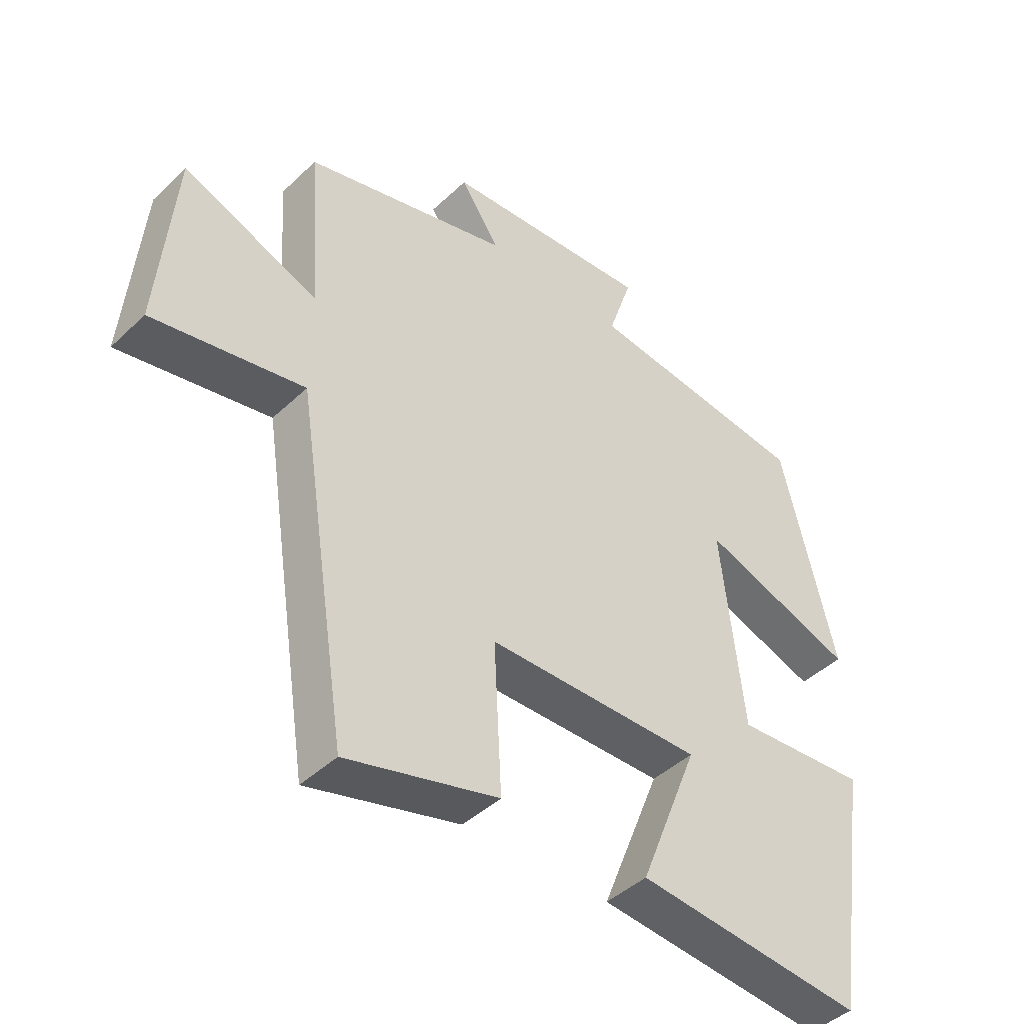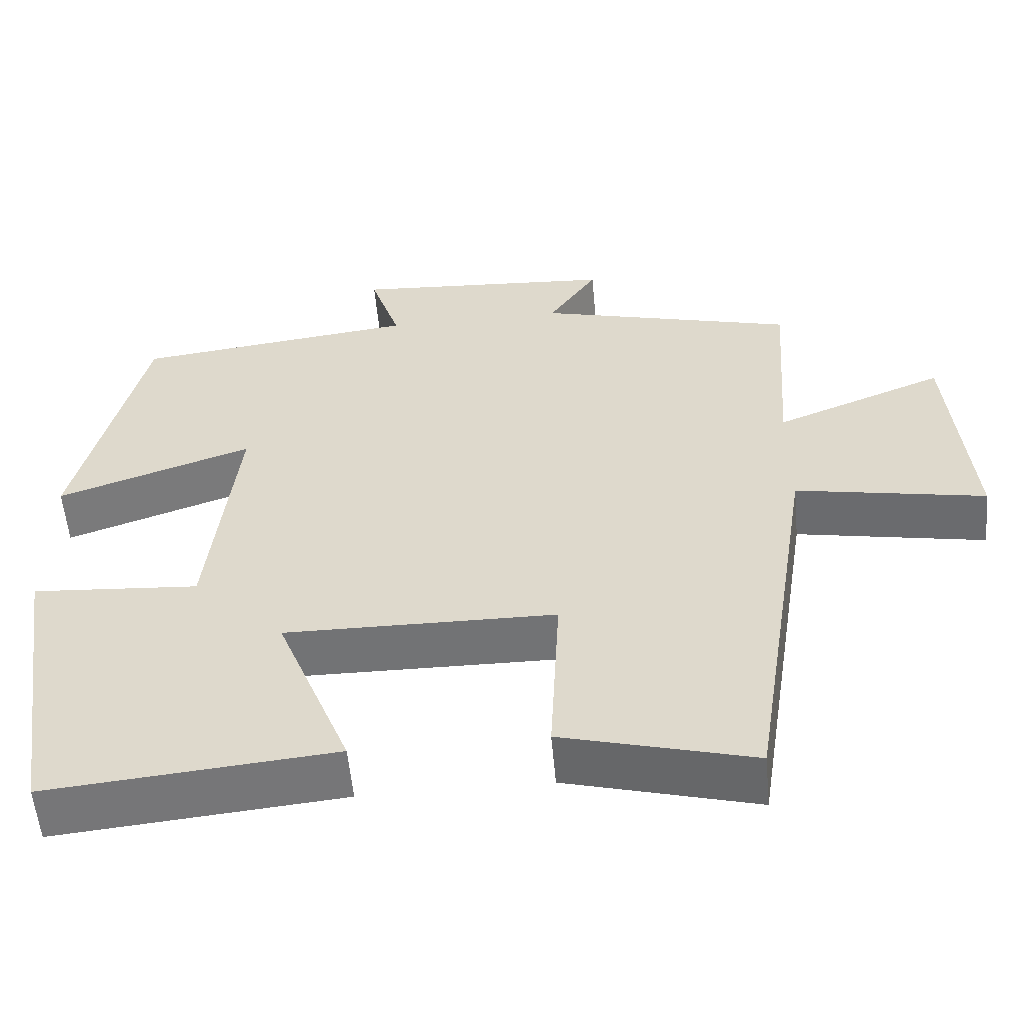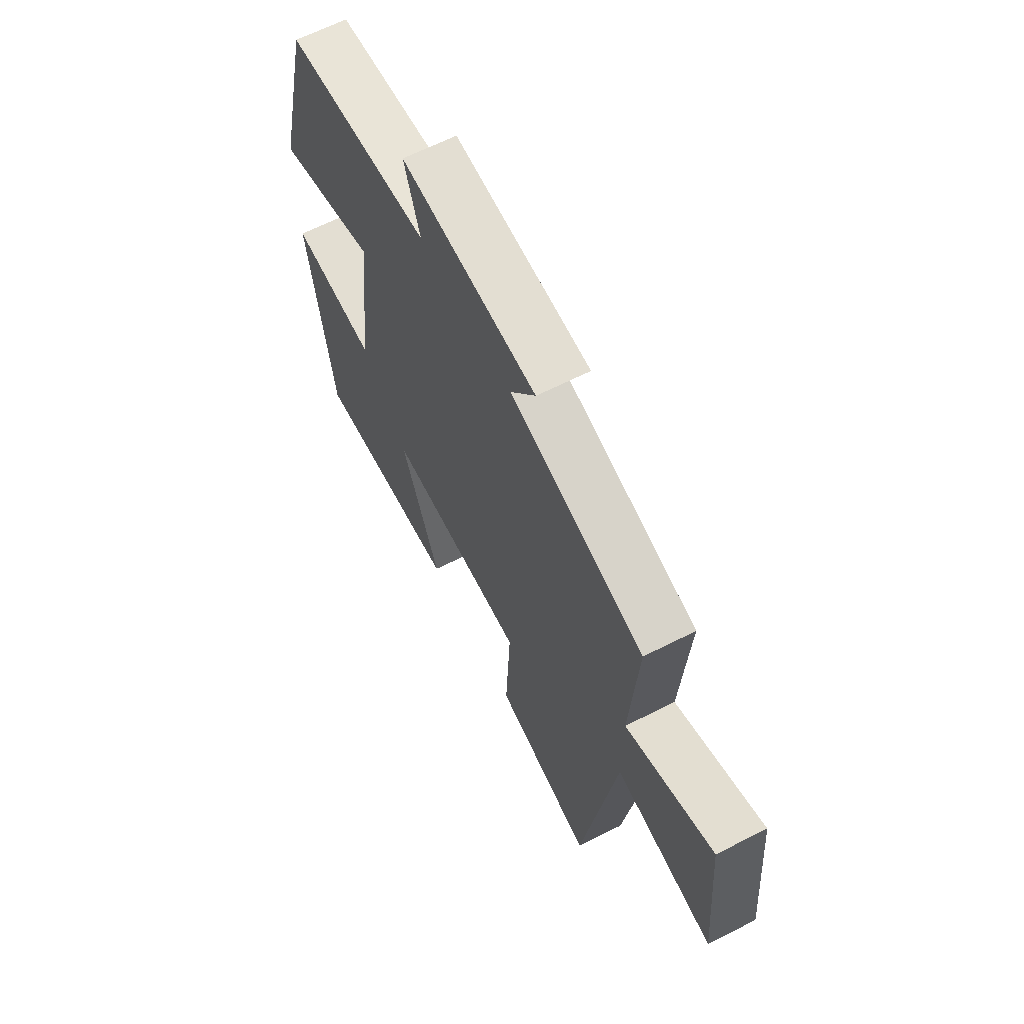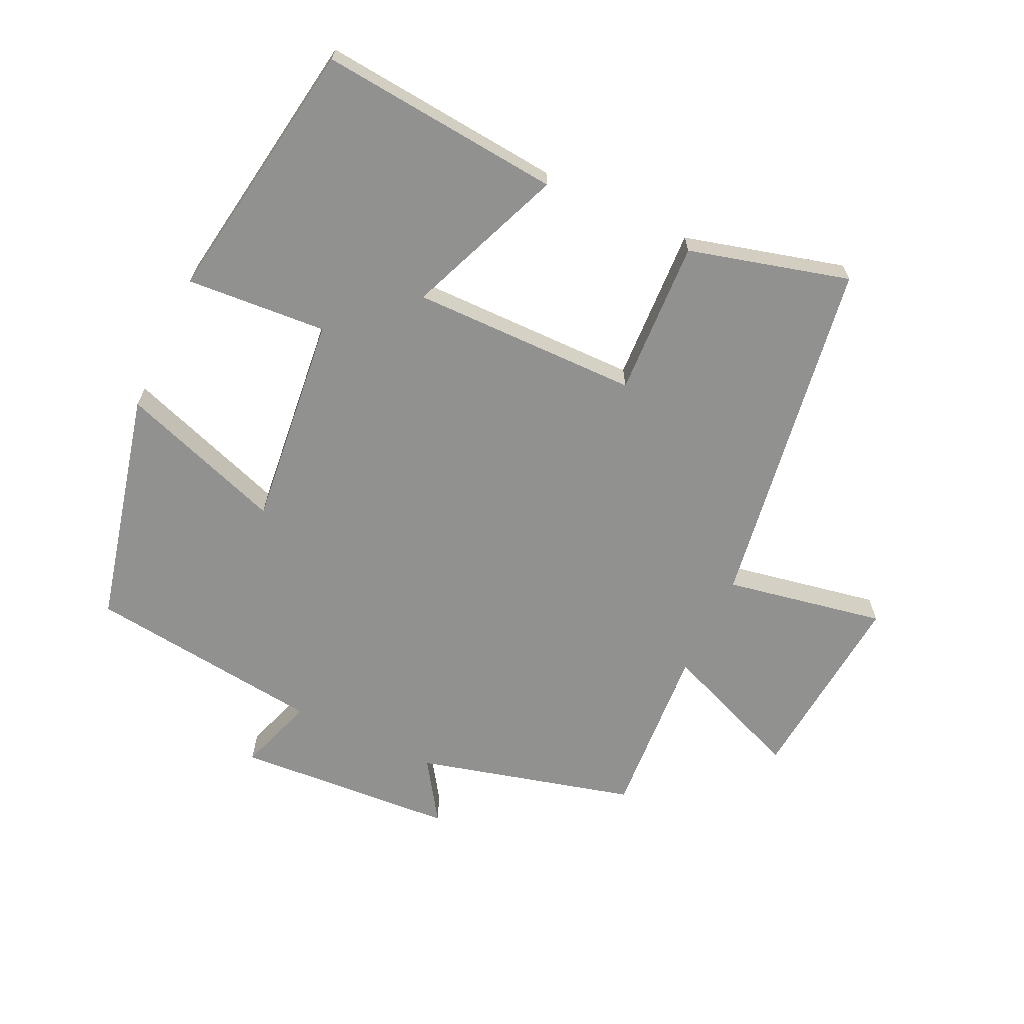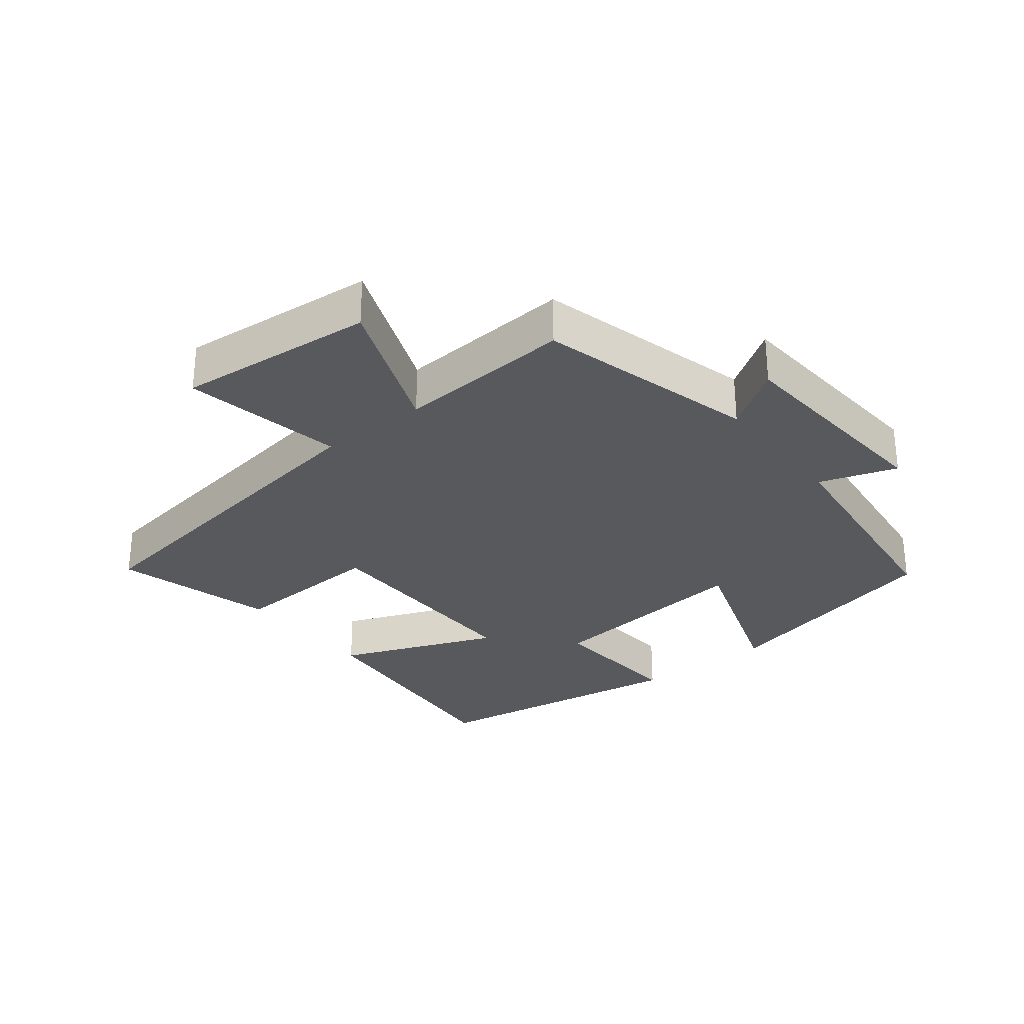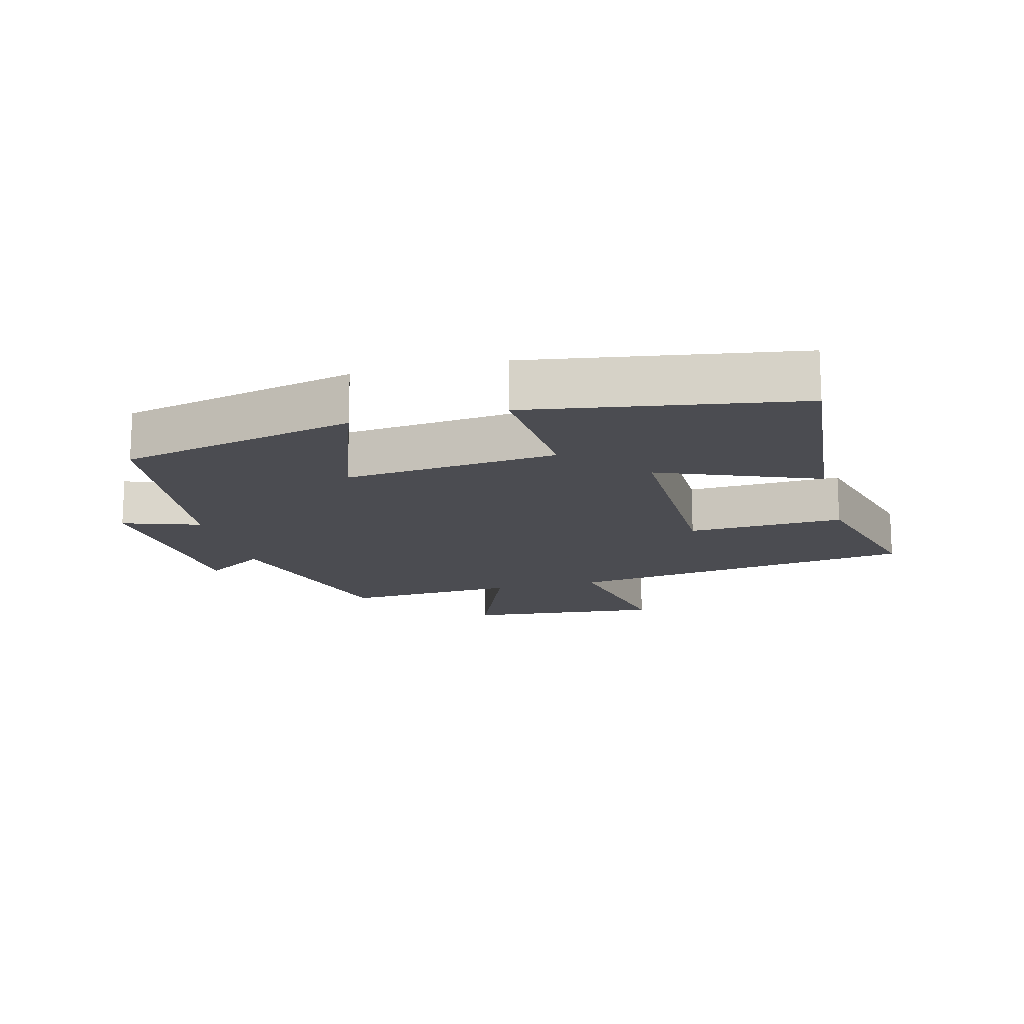
<metadata>
{"format":"obj","ext":"obj","renderer":"f3d","projection":"perspective","resolution":1024,"background":"white","views":[{"elev":-43.7,"azim":-42.1,"up":"+Z"},{"elev":-56.0,"azim":-174.8,"up":"+Z"},{"elev":64.3,"azim":-117.1,"up":"+Z"},{"elev":-65.9,"azim":154.6,"up":"+Y"},{"elev":-29.3,"azim":-51.8,"up":"+Y"},{"elev":-15.3,"azim":104.2,"up":"+Y"}]}
</metadata>
<code>
v 0.438 0.07 -0.534
v 0.069 0.07 -0.5
v 0.165 0.07 -0.258
v -0.183 0.07 -0.262
v -0.171 0.07 -0.5
v -0.416 0.07 -0.566
v -0.5 0.07 -0.026
v -0.744 0.07 -0.072
v -0.718 0.07 0.23
v -0.5 0.07 0.144
v -0.519 0.07 0.412
v -0.186 0.07 0.5
v -0.249 0.07 0.594
v 0.089 0.07 0.618
v 0.05 0.07 0.5
v 0.413 0.07 0.457
v 0.5 0.07 0.097
v 0.249 0.07 0.183
v 0.285 0.07 -0.143
v 0.5 0.07 -0.127
v 0.438 0 -0.534
v 0.069 0 -0.5
v 0.165 0 -0.258
v -0.183 0 -0.262
v -0.171 0 -0.5
v -0.416 0 -0.566
v -0.5 0 -0.026
v -0.744 0 -0.072
v -0.718 0 0.23
v -0.5 0 0.144
v -0.519 0 0.412
v -0.186 0 0.5
v -0.249 0 0.594
v 0.089 0 0.618
v 0.05 0 0.5
v 0.413 0 0.457
v 0.5 0 0.097
v 0.249 0 0.183
v 0.285 0 -0.143
v 0.5 0 -0.127
f 1 2 3
f 20 1 3
f 19 20 3
f 18 19 3 4
f 15 16 17 18
f 15 18 4
f 12 13 14 15
f 12 15 4
f 11 12 4
f 10 11 4
f 7 8 9 10
f 6 7 10
f 5 6 10
f 4 5 10
f 23 22 21
f 23 21 40
f 23 40 39
f 24 23 39 38
f 38 37 36 35
f 24 38 35
f 35 34 33 32
f 24 35 32
f 24 32 31
f 24 31 30
f 30 29 28 27
f 30 27 26
f 30 26 25
f 30 25 24
f 1 21 22 2
f 2 22 23 3
f 3 23 24 4
f 4 24 25 5
f 5 25 26 6
f 6 26 27 7
f 7 27 28 8
f 8 28 29 9
f 9 29 30 10
f 10 30 31 11
f 11 31 32 12
f 12 32 33 13
f 13 33 34 14
f 14 34 35 15
f 15 35 36 16
f 16 36 37 17
f 17 37 38 18
f 18 38 39 19
f 19 39 40 20
f 20 40 21 1

</code>
